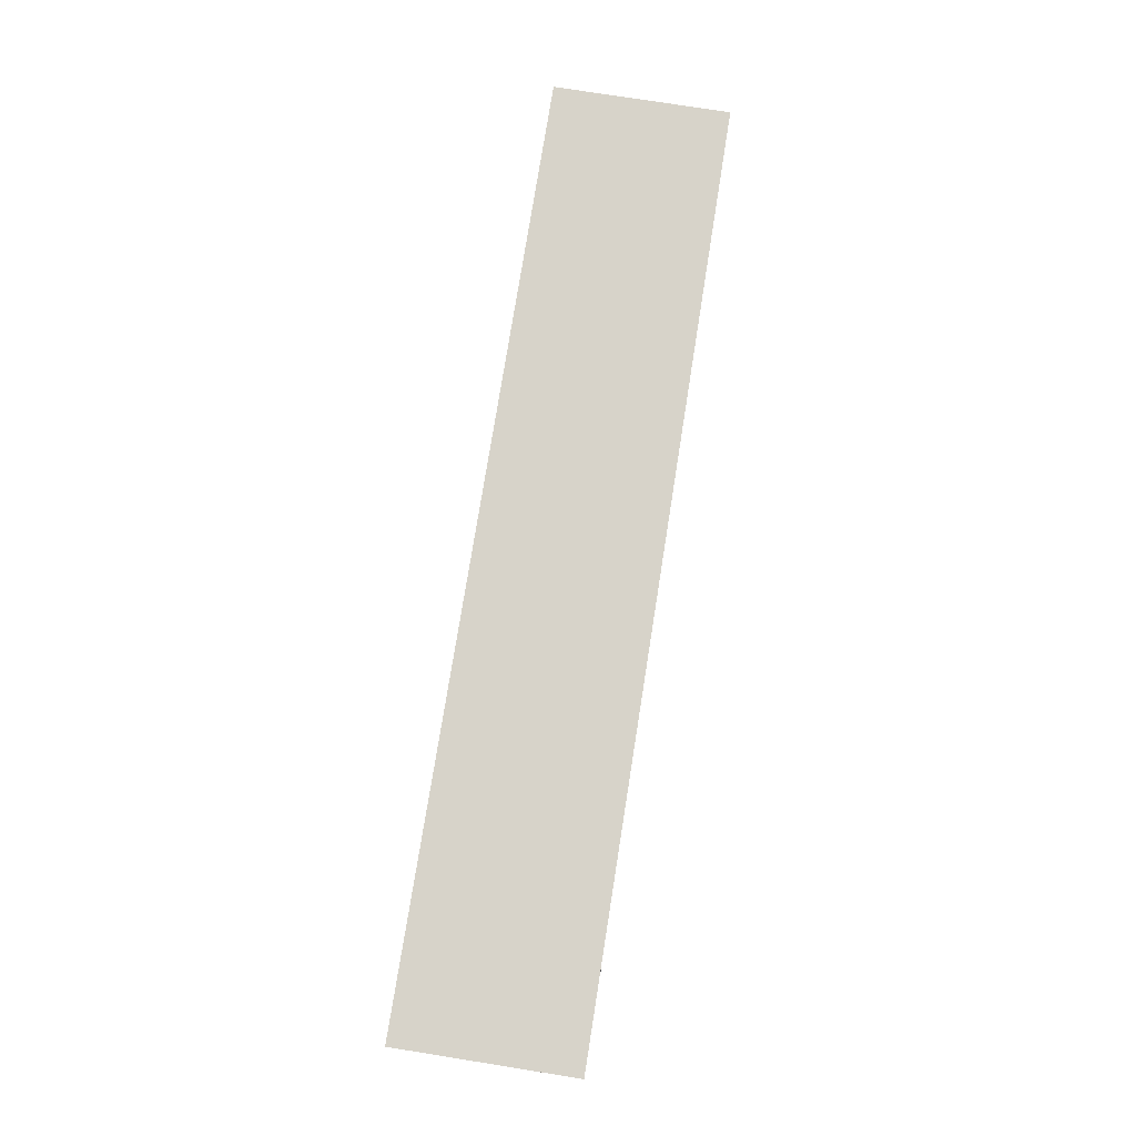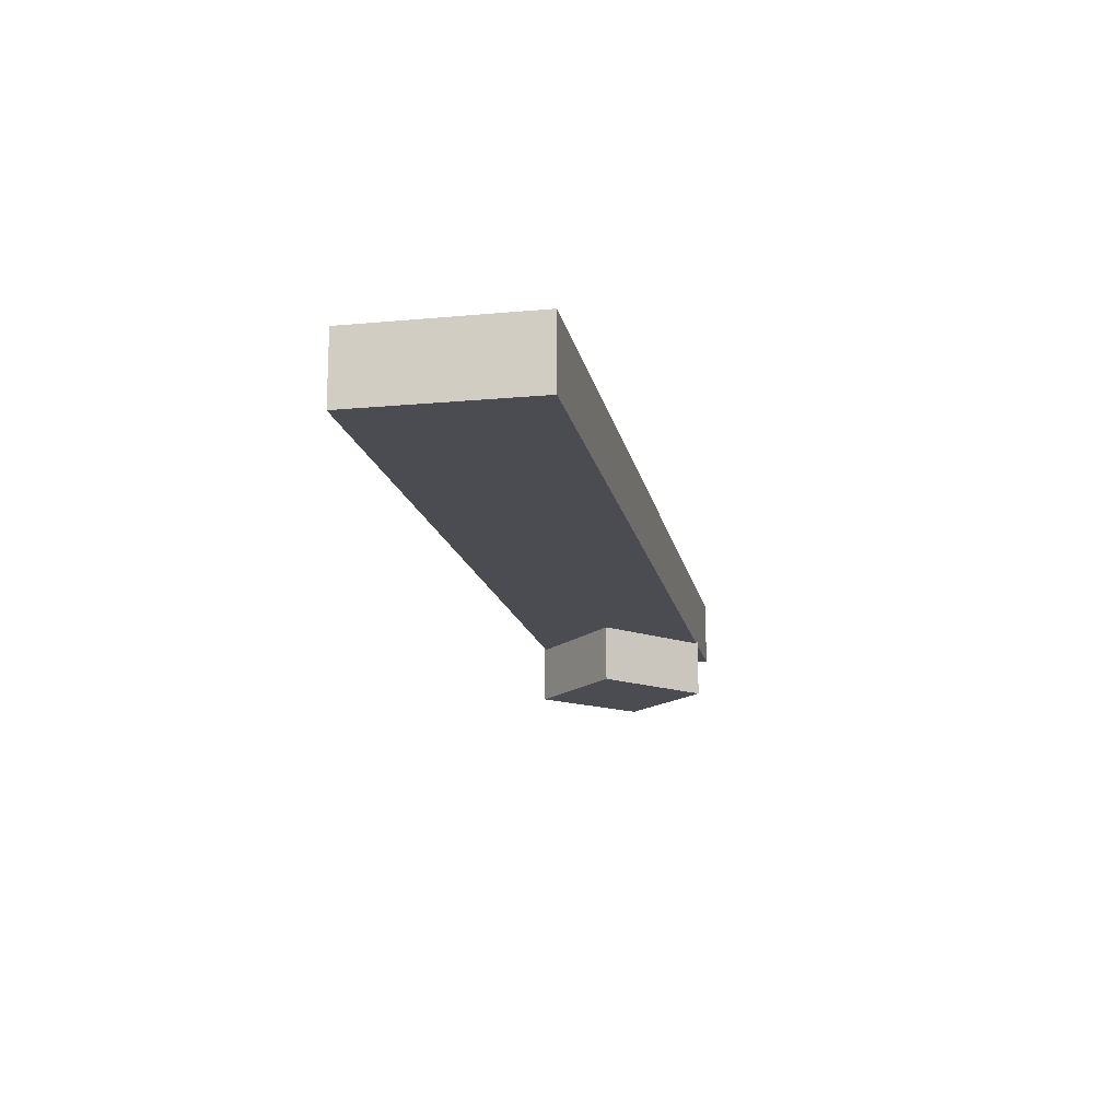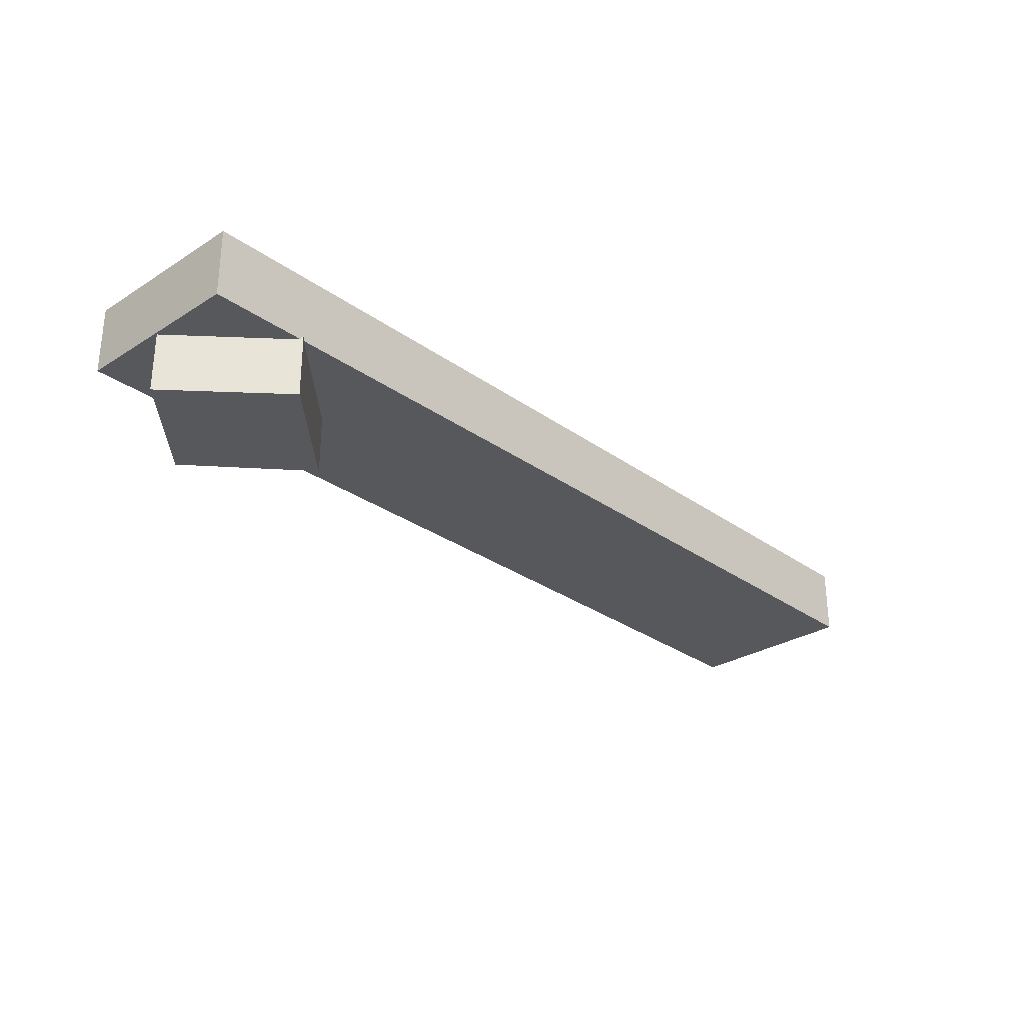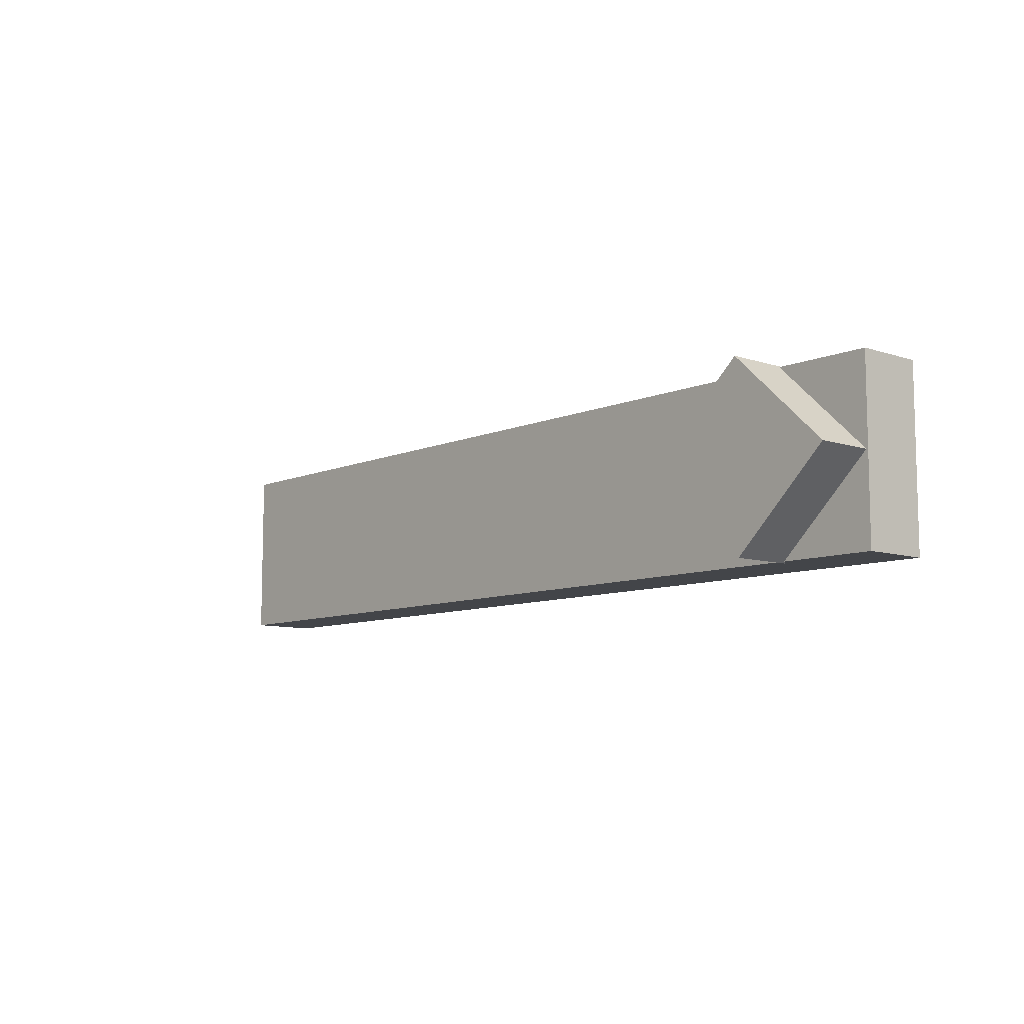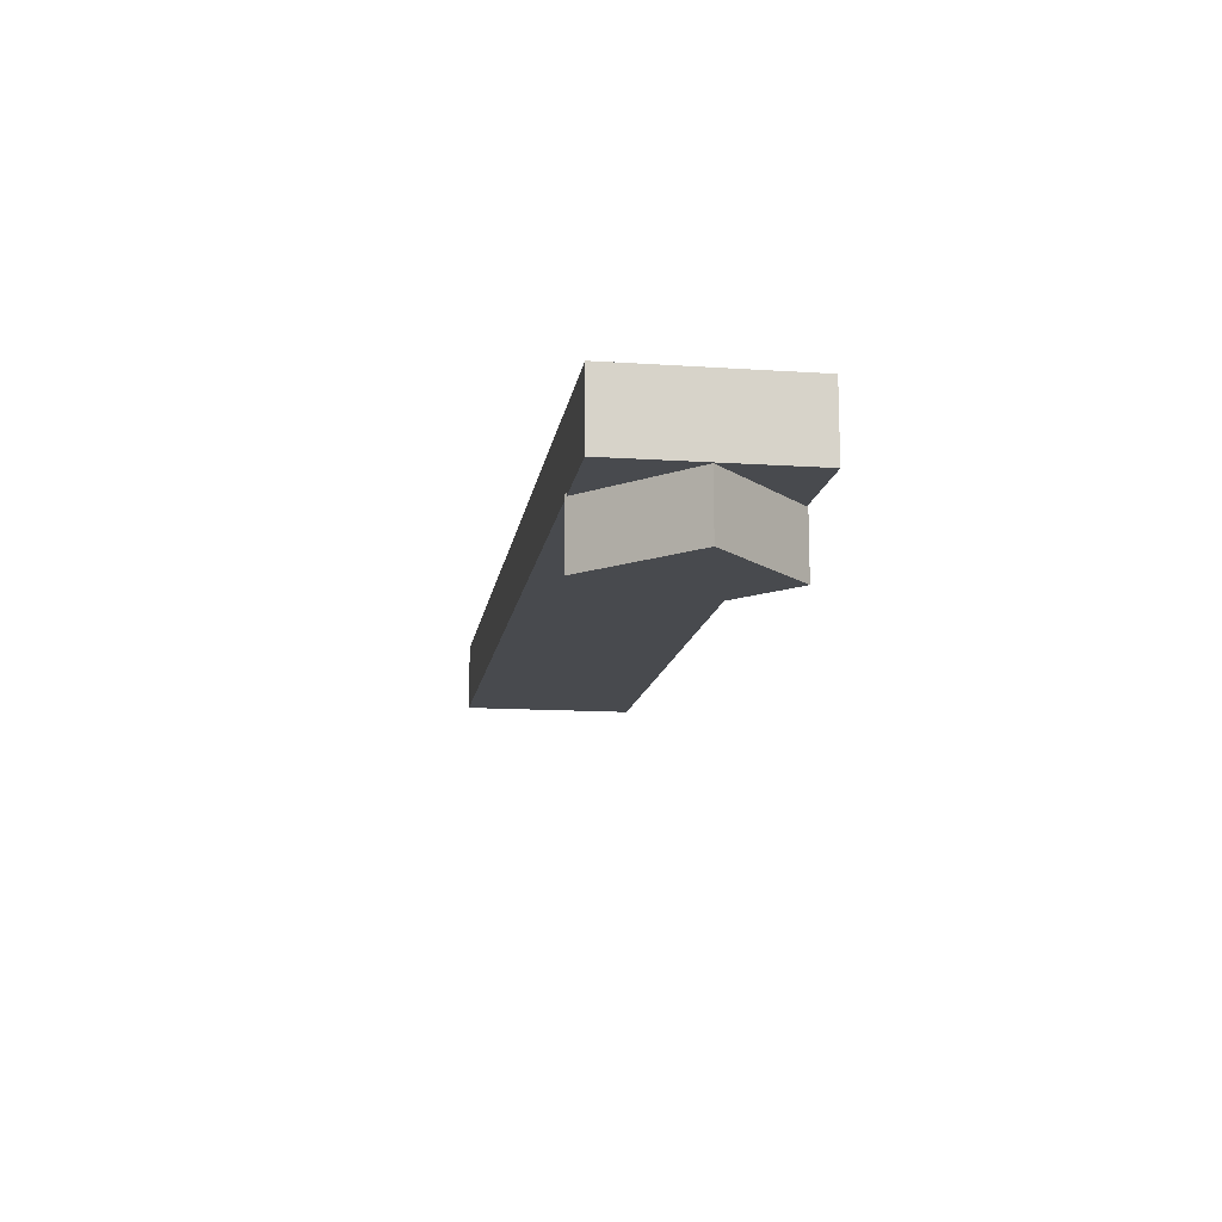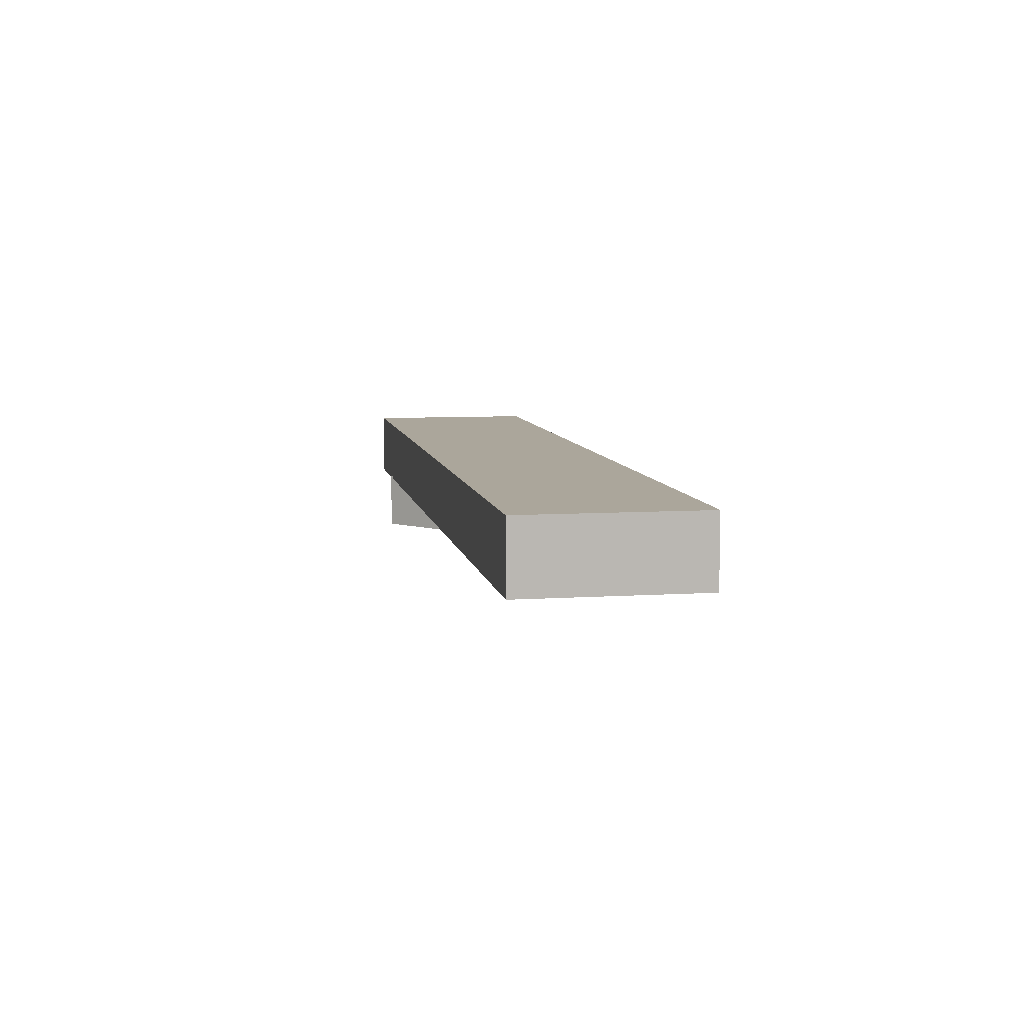
<metadata>
{"format":"obj","ext":"obj","renderer":"f3d","projection":"perspective","resolution":1024,"background":"white","views":[{"elev":76.3,"azim":-81.0,"up":"+Z"},{"elev":-15.4,"azim":101.0,"up":"+Z"},{"elev":-28.8,"azim":-46.8,"up":"+Z"},{"elev":-8.8,"azim":-131.2,"up":"+Y"},{"elev":-13.2,"azim":-98.6,"up":"+Z"},{"elev":7.9,"azim":79.9,"up":"+Z"}]}
</metadata>
<code>
v 12 -2.276 0.8809
v 12 -2.276 -0.8759
v -12.1 -2.276 0.8809
v 12 -2.276 -0.8759
v -12.1 -2.276 -0.8759
v -12.1 -2.276 0.8809
v 12 2.282 -0.8759
v -12.1 2.282 -0.8759
v 12 -2.276 -0.8759
v -12.1 2.282 -0.8759
v -12.1 -2.276 -0.8759
v 12 -2.276 -0.8759
v 12 -2.276 0.8809
v -12.1 -2.276 0.8809
v 12 2.282 0.8809
v -12.1 -2.276 0.8809
v -12.1 2.282 0.8809
v 12 2.282 0.8809
v 12 2.282 0.8809
v -12.1 2.282 0.8809
v 12 2.282 -0.8759
v -12.1 2.282 0.8809
v -12.1 2.282 -0.8759
v 12 2.282 -0.8759
v -12.1 -2.276 0.8809
v -12.1 -2.276 -0.8759
v -12.1 2.282 0.8809
v -12.1 -2.276 -0.8759
v -12.1 2.282 -0.8759
v -12.1 2.282 0.8809
v 12 2.282 0.8809
v 12 2.282 -0.8759
v 12 -2.276 0.8809
v 12 2.282 -0.8759
v 12 -2.276 -0.8759
v 12 -2.276 0.8809
v -6.982 -8e-06 -0.8158
v -6.982 -8e-06 -2.385
v -9.594 -2.314 -0.8158
v -6.982 -8e-06 -2.385
v -9.594 -2.314 -2.385
v -9.594 -2.314 -0.8158
v -12.05 8e-06 -2.385
v -12.05 8e-06 -0.8158
v -9.594 -2.314 -2.385
v -12.05 8e-06 -0.8158
v -9.594 -2.314 -0.8158
v -9.594 -2.314 -2.385
v -9.594 2.314 -2.385
v -9.594 2.314 -0.8158
v -12.05 8e-06 -2.385
v -9.594 2.314 -0.8158
v -12.05 8e-06 -0.8158
v -12.05 8e-06 -2.385
v -12.05 8e-06 -2.385
v -9.594 -2.314 -2.385
v -9.594 2.314 -2.385
v -9.594 -2.314 -2.385
v -6.982 -8e-06 -2.385
v -9.594 2.314 -2.385
v -9.594 2.314 -0.8158
v -9.594 2.314 -2.385
v -6.982 -8e-06 -0.8158
v -9.594 2.314 -2.385
v -6.982 -8e-06 -2.385
v -6.982 -8e-06 -0.8158
g mtl_t6_wpn_smg_pdw57_camo1
f 3 2 1
f 6 5 4
f 9 8 7
f 12 11 10
f 15 14 13
f 18 17 16
f 21 20 19
f 24 23 22
f 27 26 25
f 30 29 28
f 33 32 31
f 36 35 34
f 39 38 37
f 42 41 40
f 45 44 43
f 48 47 46
f 51 50 49
f 54 53 52
f 57 56 55
f 60 59 58
f 63 62 61
f 66 65 64

</code>
